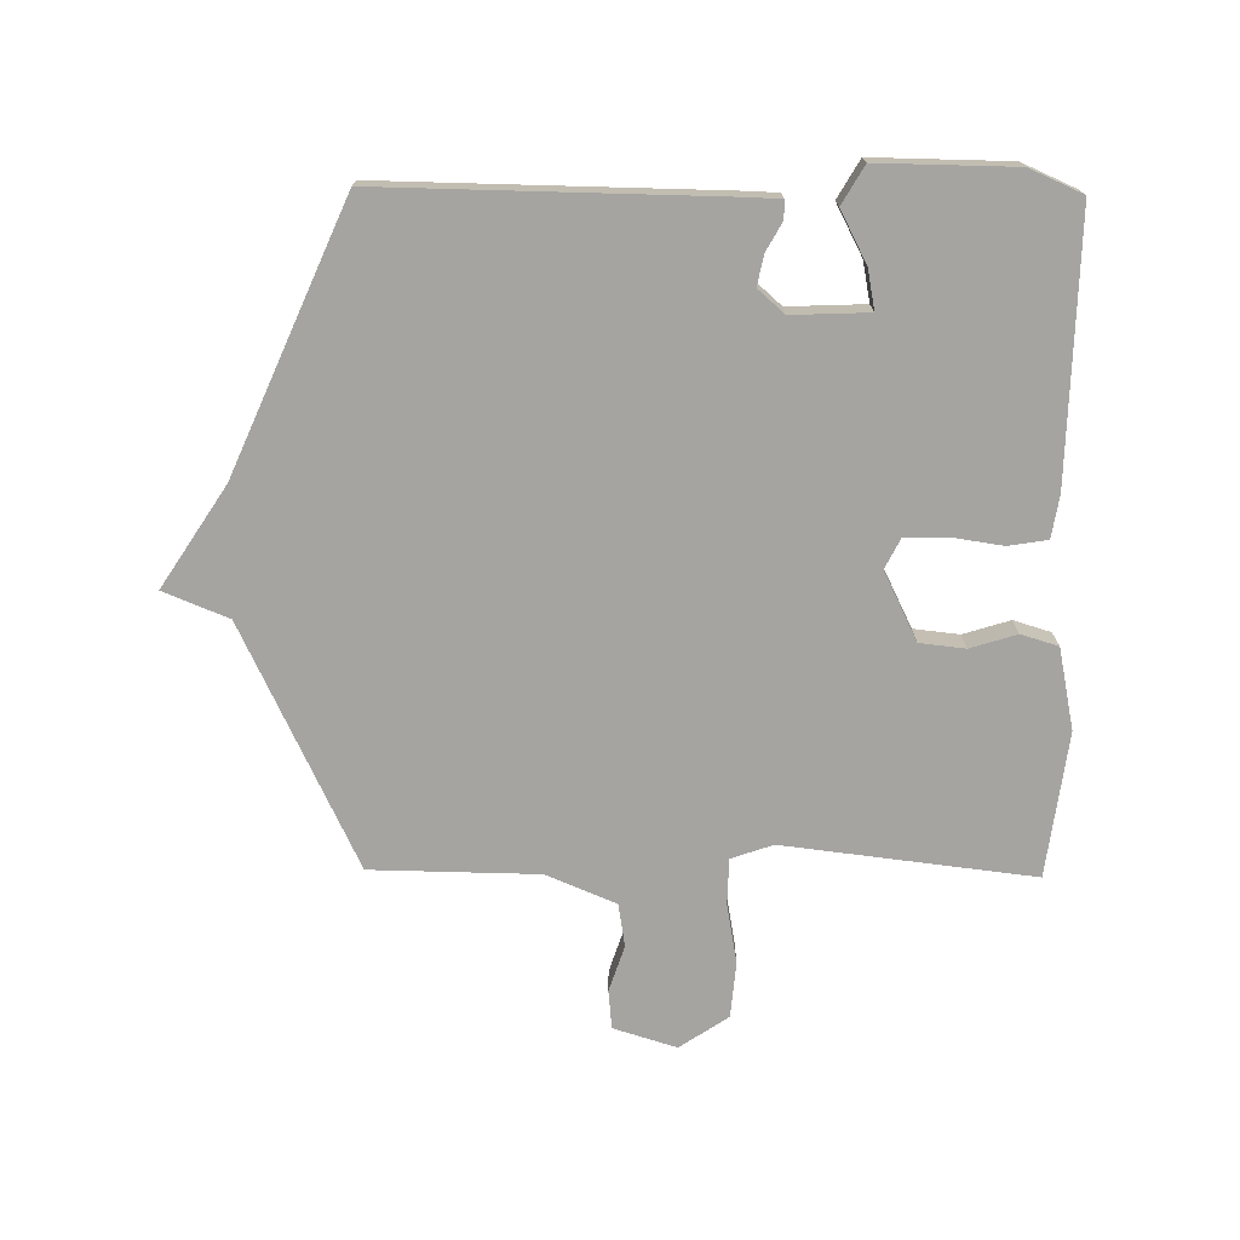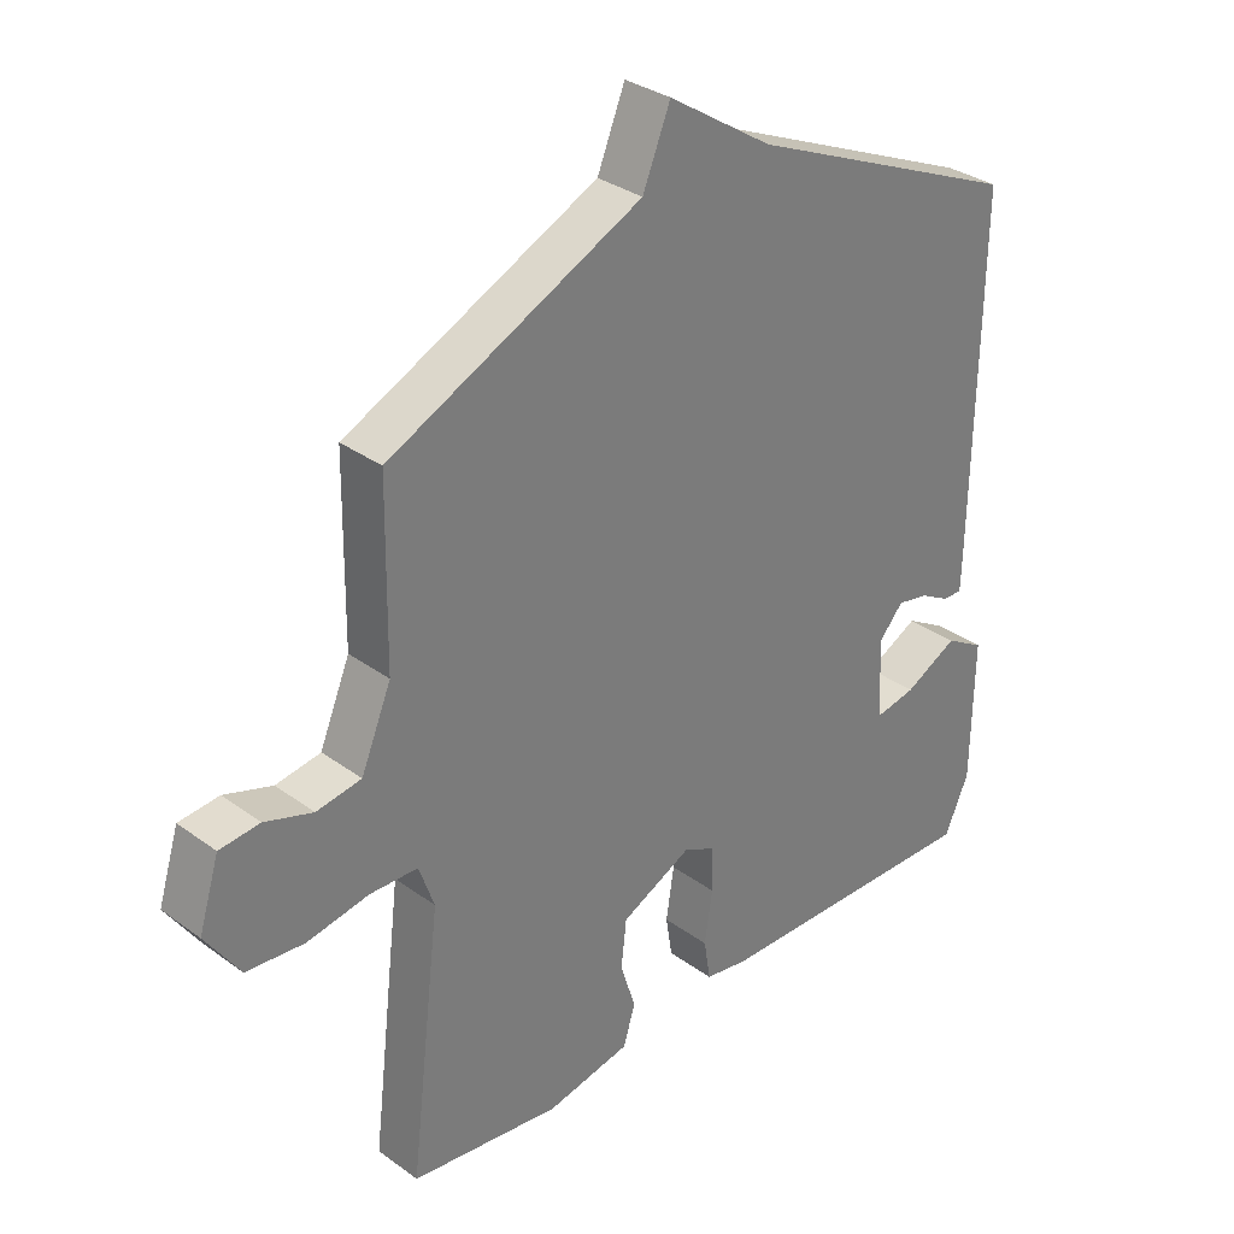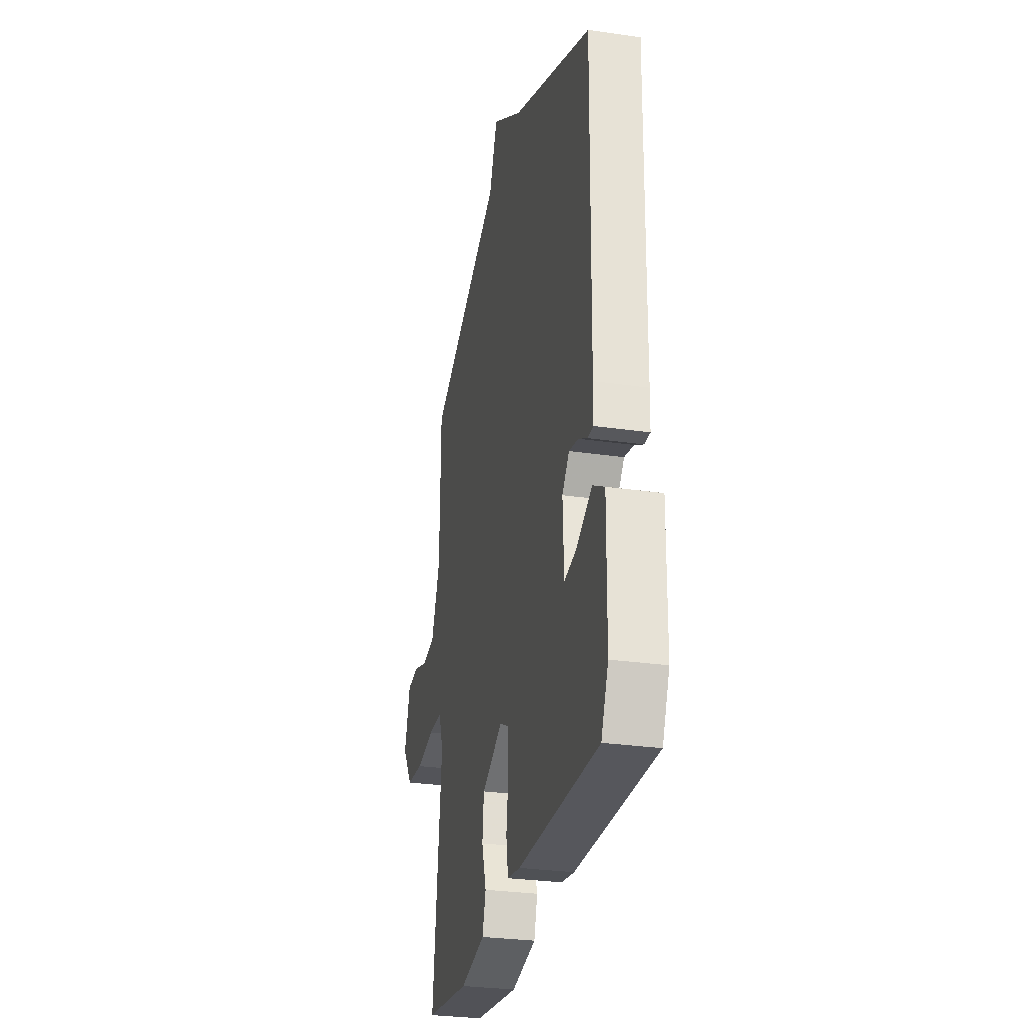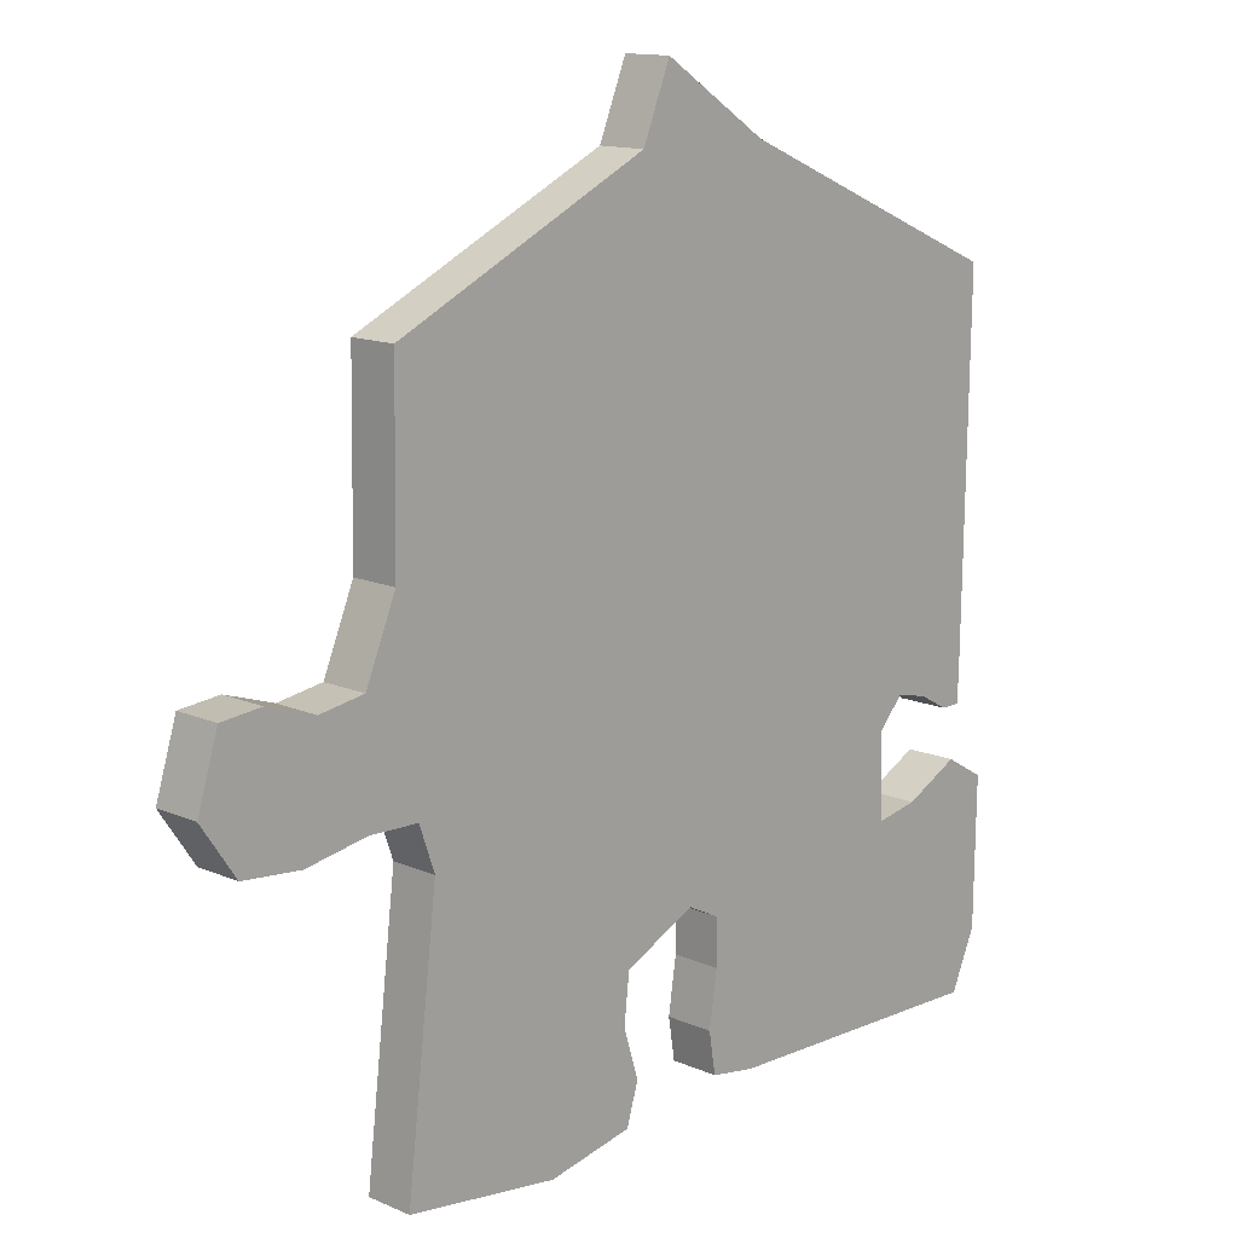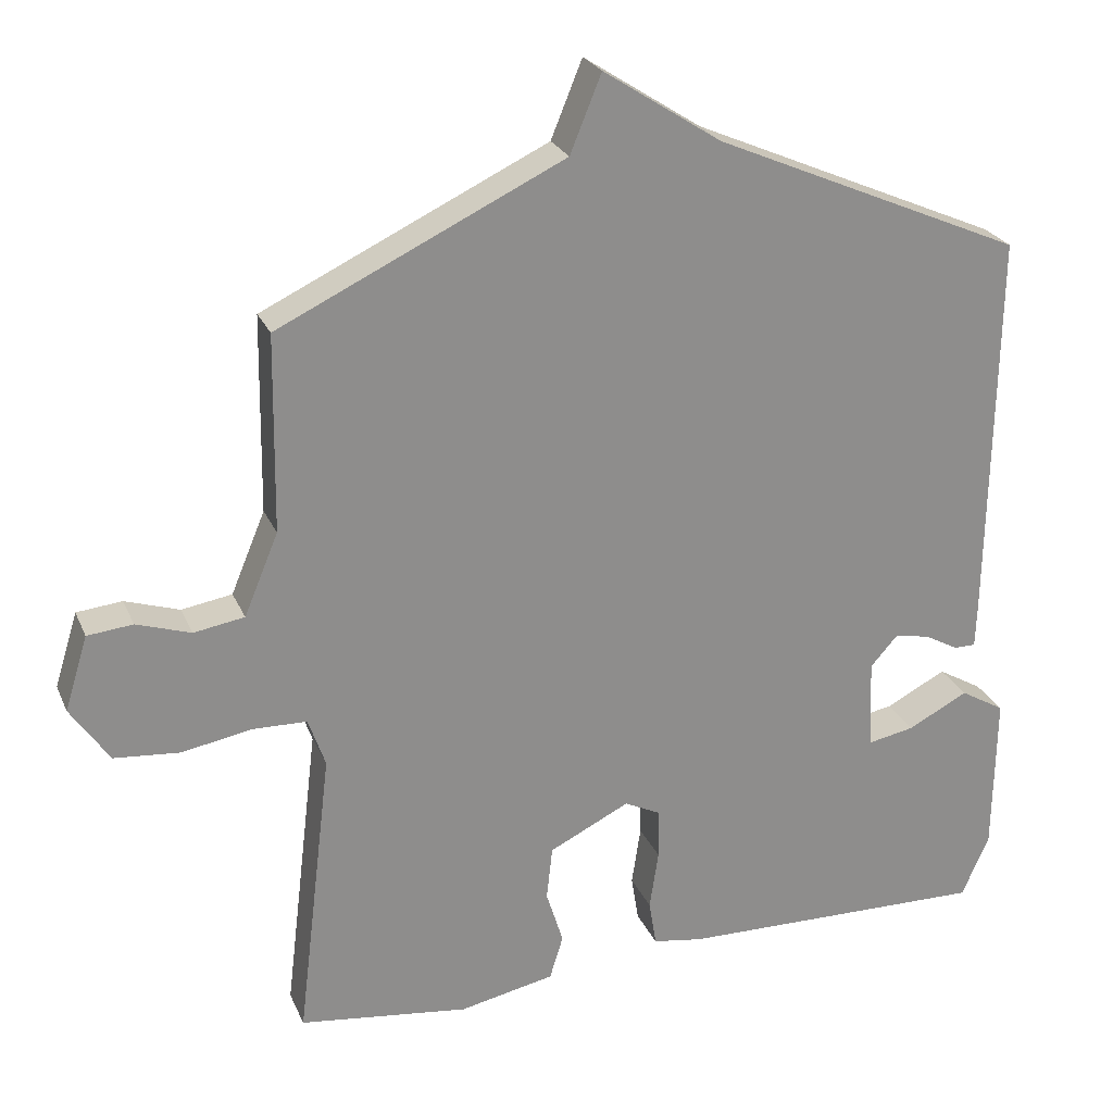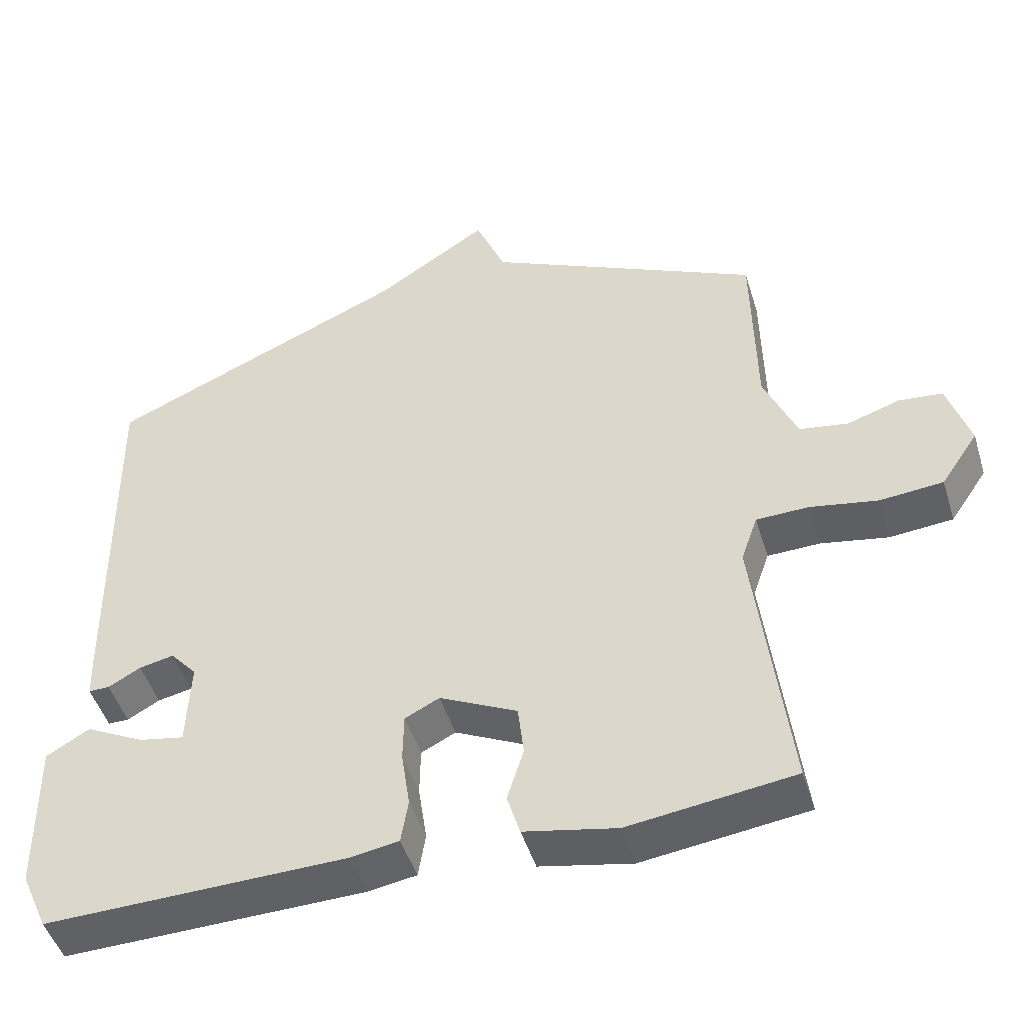
<metadata>
{"format":"obj","ext":"obj","renderer":"f3d","projection":"perspective","resolution":1024,"background":"white","views":[{"elev":-73.3,"azim":89.3,"up":"+Y"},{"elev":32.5,"azim":-44.7,"up":"+Z"},{"elev":-28.8,"azim":77.7,"up":"+Z"},{"elev":13.6,"azim":-45.8,"up":"+Z"},{"elev":25.0,"azim":-19.4,"up":"+Z"},{"elev":-47.7,"azim":-163.1,"up":"+Z"}]}
</metadata>
<code>
v -0.5 0.07 -0.5
v -0.453 0.07 -0.104
v -0.476 0.07 -0.038
v -0.549 0.07 -0.036
v -0.643 0.07 -0.053
v -0.731 0.07 -0.045
v -0.783 0.07 0.032
v -0.752 0.07 0.132
v -0.691 0.07 0.138
v -0.618 0.07 0.114
v -0.55 0.07 0.125
v -0.504 0.07 0.235
v -0.5 0.07 0.5
v -0.117 0.07 0.682
v -0.075 0.07 0.785
v 0.083 0.07 0.682
v 0.5 0.07 0.5
v 0.492 0.07 -0.028
v 0.49 0.07 -0.089
v 0.461 0.07 -0.089
v 0.416 0.07 -0.064
v 0.368 0.07 -0.054
v 0.331 0.07 -0.096
v 0.336 0.07 -0.218
v 0.399 0.07 -0.206
v 0.48 0.07 -0.164
v 0.54 0.07 -0.199
v 0.537 0.07 -0.416
v 0.5 0.07 -0.5
v 0.082 0.07 -0.491
v 0.015 0.07 -0.48
v 0.005 0.07 -0.418
v 0.017 0.07 -0.338
v 0.016 0.07 -0.27
v -0.032 0.07 -0.246
v -0.14 0.07 -0.299
v -0.148 0.07 -0.371
v -0.125 0.07 -0.445
v -0.143 0.07 -0.504
v -0.271 0.07 -0.53
v -0.5 0 -0.5
v -0.453 0 -0.104
v -0.476 0 -0.038
v -0.549 0 -0.036
v -0.643 0 -0.053
v -0.731 0 -0.045
v -0.783 0 0.032
v -0.752 0 0.132
v -0.691 0 0.138
v -0.618 0 0.114
v -0.55 0 0.125
v -0.504 0 0.235
v -0.5 0 0.5
v -0.117 0 0.682
v -0.075 0 0.785
v 0.083 0 0.682
v 0.5 0 0.5
v 0.492 0 -0.028
v 0.49 0 -0.089
v 0.461 0 -0.089
v 0.416 0 -0.064
v 0.368 0 -0.054
v 0.331 0 -0.096
v 0.336 0 -0.218
v 0.399 0 -0.206
v 0.48 0 -0.164
v 0.54 0 -0.199
v 0.537 0 -0.416
v 0.5 0 -0.5
v 0.082 0 -0.491
v 0.015 0 -0.48
v 0.005 0 -0.418
v 0.017 0 -0.338
v 0.016 0 -0.27
v -0.032 0 -0.246
v -0.14 0 -0.299
v -0.148 0 -0.371
v -0.125 0 -0.445
v -0.143 0 -0.504
v -0.271 0 -0.53
f 40 1 2
f 39 40 2
f 38 39 2
f 37 38 2
f 36 37 2 3
f 35 36 3
f 31 32 33
f 30 31 33
f 29 30 33
f 28 29 33
f 27 28 33
f 27 33 34
f 25 26 27
f 24 25 27
f 24 27 34
f 23 24 34 35
f 19 20 21
f 18 19 21
f 17 18 21
f 16 17 21
f 16 21 22
f 15 16 22
f 14 15 22
f 23 35 3
f 22 23 3
f 14 22 3
f 13 14 3
f 12 13 3
f 8 9 10
f 7 8 10
f 6 7 10
f 5 6 10
f 4 5 10
f 11 12 3 4
f 4 10 11
f 42 41 80
f 42 80 79
f 42 79 78
f 42 78 77
f 43 42 77 76
f 43 76 75
f 73 72 71
f 73 71 70
f 73 70 69
f 73 69 68
f 73 68 67
f 74 73 67
f 67 66 65
f 67 65 64
f 74 67 64
f 75 74 64 63
f 61 60 59
f 61 59 58
f 61 58 57
f 61 57 56
f 62 61 56
f 62 56 55
f 62 55 54
f 43 75 63
f 43 63 62
f 43 62 54
f 43 54 53
f 43 53 52
f 50 49 48
f 50 48 47
f 50 47 46
f 50 46 45
f 50 45 44
f 44 43 52 51
f 51 50 44
f 1 41 42 2
f 2 42 43 3
f 3 43 44 4
f 4 44 45 5
f 5 45 46 6
f 6 46 47 7
f 7 47 48 8
f 8 48 49 9
f 9 49 50 10
f 10 50 51 11
f 11 51 52 12
f 12 52 53 13
f 13 53 54 14
f 14 54 55 15
f 15 55 56 16
f 16 56 57 17
f 17 57 58 18
f 18 58 59 19
f 19 59 60 20
f 20 60 61 21
f 21 61 62 22
f 22 62 63 23
f 23 63 64 24
f 24 64 65 25
f 25 65 66 26
f 26 66 67 27
f 27 67 68 28
f 28 68 69 29
f 29 69 70 30
f 30 70 71 31
f 31 71 72 32
f 32 72 73 33
f 33 73 74 34
f 34 74 75 35
f 35 75 76 36
f 36 76 77 37
f 37 77 78 38
f 38 78 79 39
f 39 79 80 40
f 40 80 41 1

</code>
